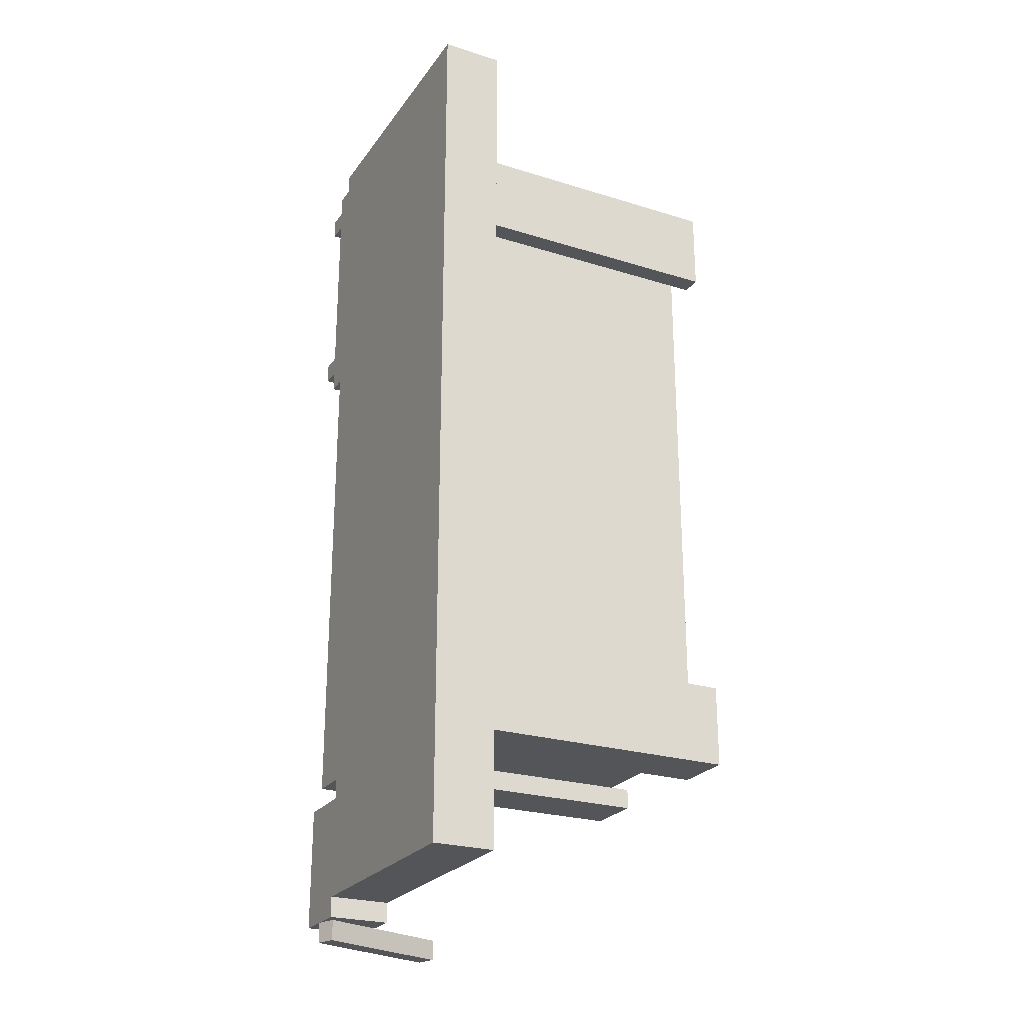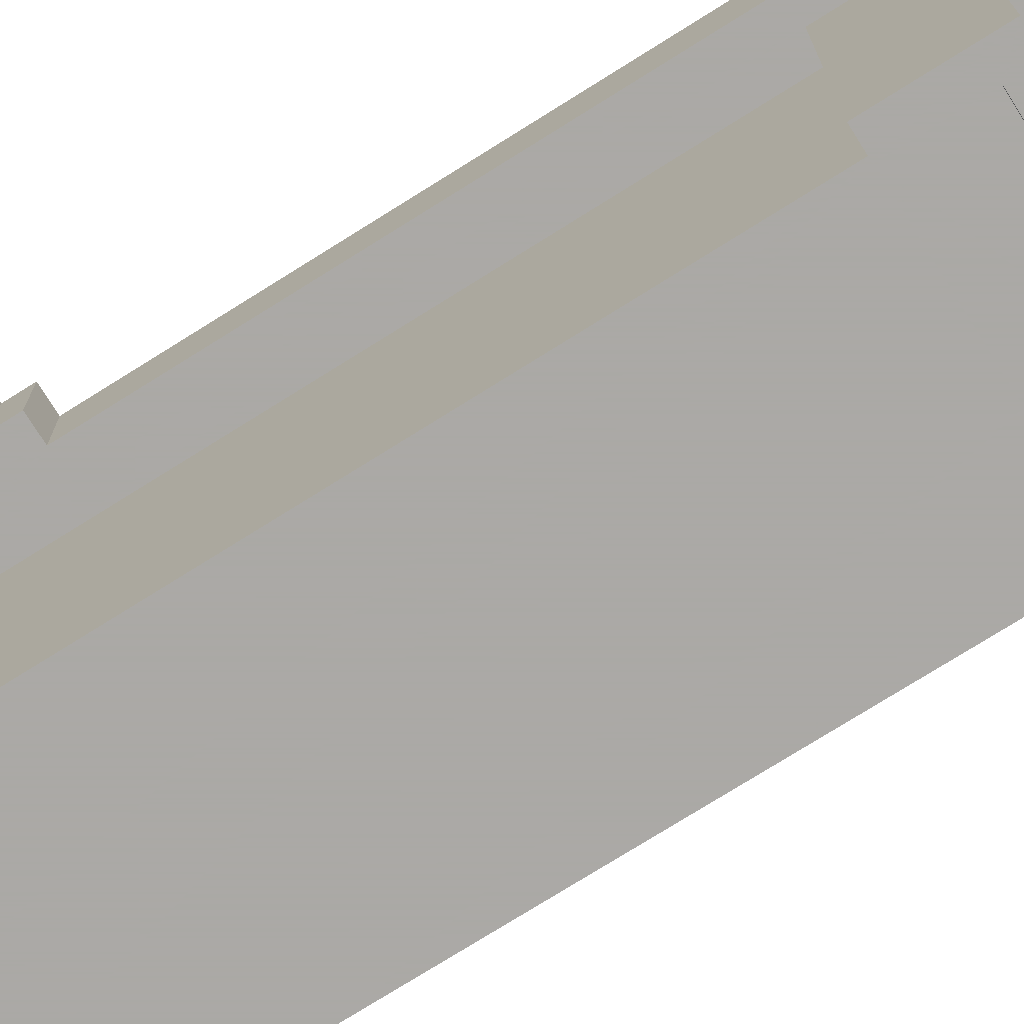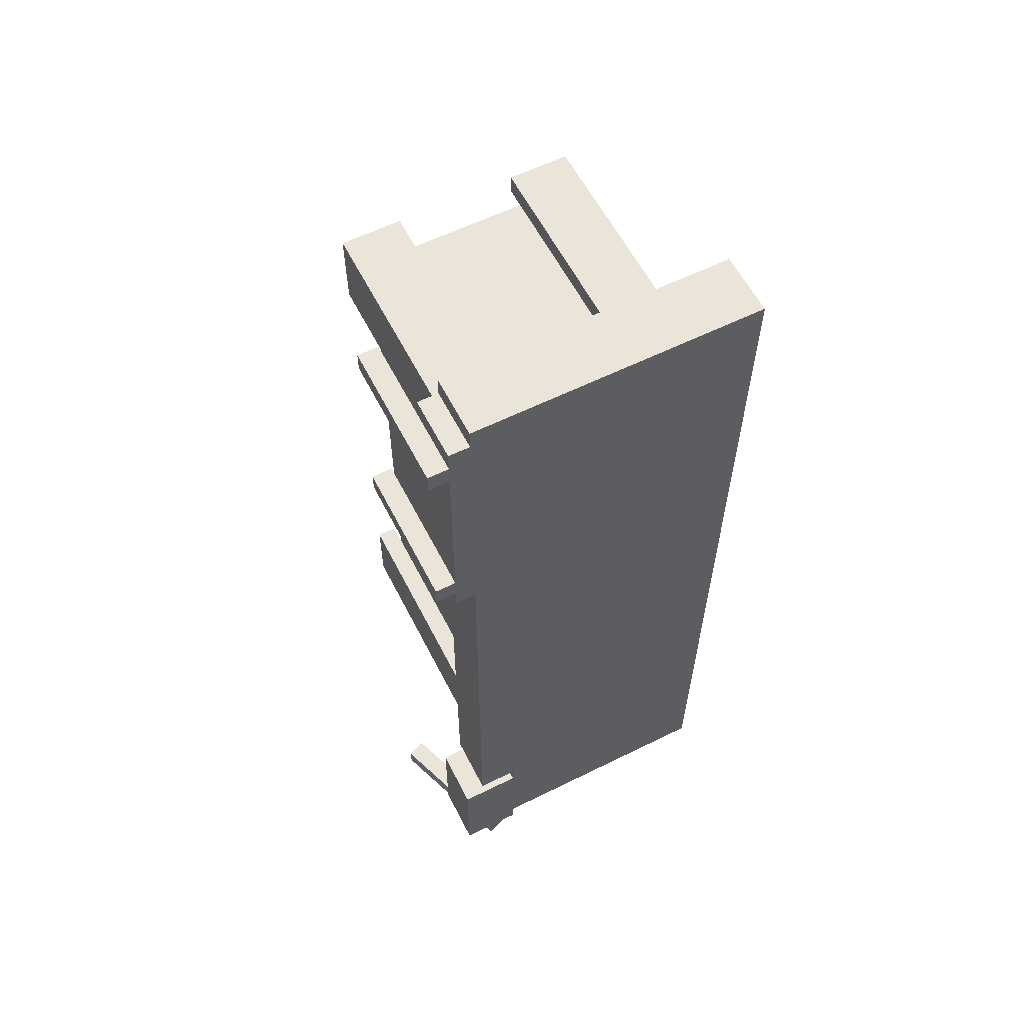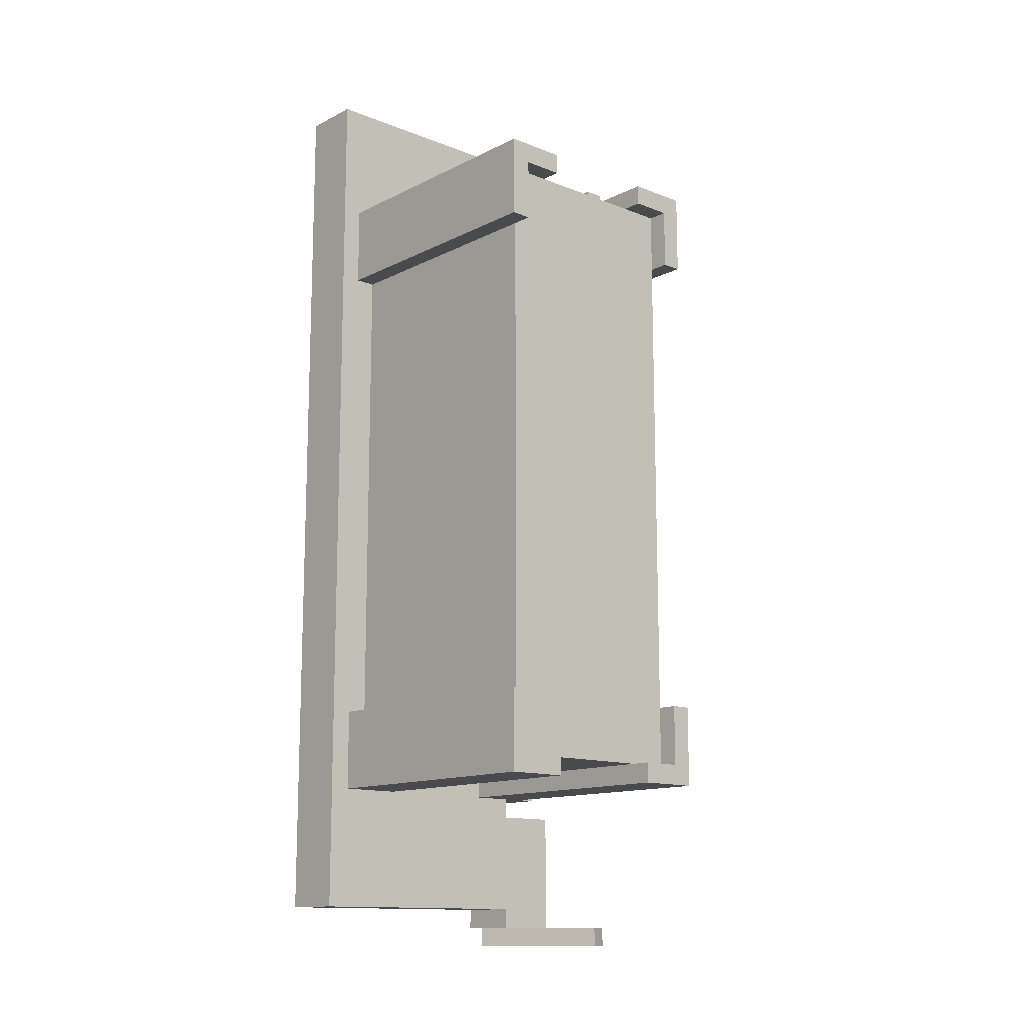
<metadata>
{"format":"obj","ext":"obj","renderer":"f3d","projection":"perspective","resolution":1024,"background":"white","views":[{"elev":-24.6,"azim":-117.0,"up":"+Z"},{"elev":-75.5,"azim":122.1,"up":"+Y"},{"elev":59.5,"azim":153.1,"up":"+Z"},{"elev":-13.3,"azim":-41.7,"up":"+Z"}]}
</metadata>
<code>
o Crafting_Table_Tri_Cube.001
v 0.75 0.8125 -2.25
v 0 1 -2.875
v 0.875 1 -1
v 0.875 1 -0.125
v -5e-06 1 -0.125
v 0.125 0.8125 -2.25
v 0 0.8125 -2.875
v 0.875 0.8125 -1
v 0.875 0.8125 -0.125
v -5e-06 0.8125 -0.125
v 0.125 0 -0.5625
v 0.125 0 -2.438
v 0.75 1 -2.875
v 0.75 0 -0.5625
v 0.75 0 -2.438
v 0.75 0.8125 -2.875
v 0.125 0 -2.25
v 0.75 0 -2.25
v 0.125 0.8125 -0.75
v 0.75 0.8125 -0.75
v 0.125 0 -0.75
v 0.75 0 -0.75
v 0.25 1 -2.875
v 0.25 0.8125 -0.125
v 0.25 0.8125 -0.5625
v 0.25 0.8125 -2.438
v 0.25 1 -0.125
v 0.25 0 -0.5625
v 0.25 0 -2.438
v 0.25 0.8125 -2.875
v 0.625 1 -2.875
v 0.625 0.8125 -0.125
v 0.625 0.8125 -0.5625
v 0.625 0.8125 -2.438
v 0.625 1 -0.125
v 0.625 0 -0.5625
v 0.625 0 -2.438
v 0.625 0.8125 -2.875
v 0.0625 0.8125 -2.25
v 0.0625 0.8125 -0.75
v 0.8125 0.8125 -2.25
v 0.8125 0.8125 -0.75
v -4e-06 1 -0.5
v 0.875 1 -0.5
v -4e-06 0.8125 -0.5
v 0.25 1 -0.5
v 0.25 0.8125 -0.5
v 0.625 1 -0.5
v 0.625 0.8125 -0.5
v 0.0625 0.8125 -0.5
v 0.8125 0.8125 -0.5
v -1e-06 1 -2.5
v 0.875 1 -2.5
v -1e-06 0.8125 -2.5
v 0.875 0.8125 -2.5
v 0.75 1 -2.5
v 0.75 0.8125 -2.5
v 0.25 1 -2.5
v 0.25 0.8125 -2.5
v 0.625 1 -2.5
v 0.625 0.8125 -2.5
v 0.0625 0.8125 -2.5
v 0.8125 0.8125 -2.5
v 0.0625 0 -2.25
v 0.25 0 -2.5
v 0.0625 0 -0.75
v 0.625 0 -2.5
v 0.0625 0 -2.5
v 0.8125 0 -2.25
v 0.8125 0 -2.5
v 0.25 0 -0.5
v 0.625 0 -0.5
v 0.0625 0 -0.5
v 0.8125 0 -0.75
v 0.8125 0 -0.5
v 0.875 1 -0.1875
v 0.875 0.8125 -0.1875
v 0.9375 1 -1
v 0.9375 0.8125 -1
v 0.9375 1 -0.5
v 0.9375 0.8125 -0.5
v 0.9375 1 -0.1875
v 0.9375 0.8125 -0.1875
v 0.75 1 -2.562
v 0.75 0.8125 -2.562
v 0.9375 1 -2.562
v 0.9375 0.8125 -2.562
v 0.75 1 -2.938
v 0.75 0.8125 -2.938
v 0.9375 1 -2.938
v 0.9375 0.8125 -2.938
v 0.9375 0.5625 -0.3125
v 0.9375 1 -0.3125
v 1 1 -0.3125
v 1 0.5625 -0.3125
v 0.9375 0.5625 -0.25
v 0.9375 1 -0.25
v 1 1 -0.25
v 1 0.5625 -0.25
v 0.9375 0.5625 -0.9375
v 0.9375 1 -0.9375
v 1 1 -0.9375
v 1 0.5625 -0.9375
v 0.9375 0.5625 -0.875
v 0.9375 1 -0.875
v 1 1 -0.875
v 1 0.5625 -0.875
v 0.9362 0.5672 -2.938
v 0.7866 0.9784 -2.938
v 0.7866 0.9784 -3
v 0.9362 0.5672 -3
v 0.9949 0.5886 -2.938
v 0.8453 0.9997 -2.938
v 0.8453 0.9997 -3
v 0.9949 0.5886 -3
v 0.75 0.0625 -2.25
v 0.125 0.0625 -2.25
v 0.75 0.0625 -0.75
v 0.125 0.0625 -0.75
v 0.25 0.0625 -0.5625
v 0.25 0.0625 -2.438
v 0.625 0.0625 -0.5625
v 0.625 0.0625 -2.438
v 0.125 0.0625 -0.5625
v 0.125 0.0625 -2.438
v 0.75 0.0625 -0.5625
v 0.75 0.0625 -2.438
v 0.875 1 -0.1875
v 0.875 1 -0.1875
v 0.875 1 -0.125
v 0.875 1 -0.125
v 0 0.8125 -2.875
v 0 0.8125 -2.875
v 0 0.8125 -2.875
v 0 0.8125 -2.875
v 0 1 -2.875
v 0 1 -2.875
v 0 1 -2.875
v 0.875 0.8125 -1
v 0.875 0.8125 -1
v 0.875 0.8125 -1
v 0.875 0.8125 -1
v 0.875 1 -1
v 0.875 1 -1
v 0.875 0.8125 -0.125
v 0.875 0.8125 -0.125
v -5e-06 0.8125 -0.125
v -5e-06 0.8125 -0.125
v -5e-06 0.8125 -0.125
v -5e-06 0.8125 -0.125
v -5e-06 1 -0.125
v -5e-06 1 -0.125
v 0.875 0.8125 -0.1875
v 0.875 0.8125 -0.1875
v 0.75 0.8125 -2.25
v 0.75 0.8125 -2.25
v 0.75 0.8125 -0.75
v 0.75 0.8125 -0.75
v 0.125 0 -2.25
v 0.125 0 -2.25
v 0.125 0 -2.438
v 0.125 0 -2.438
v 0.125 0 -0.75
v 0.125 0 -0.75
v 0.125 0 -0.5625
v 0.125 0 -0.5625
v 0.125 0.0625 -0.75
v 0.125 0.0625 -0.75
v 0.125 0.0625 -0.75
v 0.125 0.0625 -0.5625
v 0.125 0.0625 -0.5625
v 0.125 0.0625 -2.25
v 0.125 0.0625 -2.25
v 0.125 0.0625 -2.25
v 0.125 0.0625 -2.25
v 0.125 0.0625 -2.438
v 0.125 0.0625 -2.438
v 0.25 0 -0.5625
v 0.25 0 -0.5625
v 0.25 0 -2.438
v 0.25 0 -2.438
v 0.75 0 -0.75
v 0.75 0 -0.75
v 0.75 0 -0.5625
v 0.75 0 -0.5625
v 0.75 1 -2.562
v 0.75 1 -2.562
v 0.75 1 -2.562
v 0.75 1 -2.562
v 0.75 1 -2.875
v 0.75 1 -2.875
v 0.75 1 -2.875
v 0.75 1 -2.875
v 0.75 0.8125 -2.875
v 0.75 0.8125 -2.875
v 0.75 0.8125 -2.875
v 0.75 0.8125 -2.875
v 0.75 0 -2.25
v 0.75 0 -2.25
v 0.75 0 -2.438
v 0.75 0 -2.438
v 0.8125 0.8125 -2.25
v 0.8125 0.8125 -2.25
v 0.75 0.0625 -2.25
v 0.75 0.0625 -2.25
v 0.75 0.0625 -2.25
v 0.125 0.8125 -2.25
v 0.125 0.8125 -2.25
v 0.0625 0.8125 -2.25
v 0.0625 0.8125 -2.25
v 0.75 0.0625 -0.75
v 0.75 0.0625 -0.75
v 0.75 0.0625 -0.75
v 0.9375 0.8125 -0.1875
v 0.9375 0.8125 -0.1875
v 0.125 0.8125 -0.75
v 0.125 0.8125 -0.75
v 0.125 0.8125 -0.75
v 0.0625 0.8125 -0.75
v 0.0625 0.8125 -0.75
v 0.625 1 -2.875
v 0.625 0 -0.5625
v 0.625 0 -0.5625
v 0.625 0 -2.438
v 0.625 0 -2.438
v 0.625 0.8125 -2.875
v 0.75 0.0625 -2.438
v 0.75 0.0625 -2.438
v 0.25 0.8125 -0.5
v 0.25 0.8125 -0.5
v 0.25 0.8125 -0.5
v 0.25 0.8125 -0.5625
v 0.25 0.8125 -0.5625
v 0.25 0.8125 -0.5625
v 0.25 0.0625 -0.5625
v 0.25 0.0625 -0.5625
v 0.25 0.0625 -0.5625
v 0.25 0.0625 -2.438
v 0.25 0.0625 -2.438
v 0.25 0.0625 -2.438
v 0.25 0.0625 -2.438
v 0.25 0.8125 -2.438
v 0.25 0.8125 -2.438
v 0.25 1 -2.875
v 0.25 1 -2.875
v 0.25 1 -2.875
v 0.25 1 -2.875
v 0.25 0.8125 -2.875
v 0.25 0.8125 -2.875
v 0.25 0.8125 -2.875
v 0.25 0.8125 -2.5
v 0.25 0.8125 -2.5
v 0.25 0.8125 -2.5
v 0.25 0.8125 -2.5
v 0.625 0.8125 -0.125
v 0.625 0.8125 -0.125
v 0.625 0.8125 -0.125
v 0.25 0.8125 -0.125
v 0.625 0.8125 -0.5625
v 0.625 0.8125 -0.5625
v 0.625 0.8125 -2.438
v 0.625 0.8125 -2.438
v 0.625 1 -0.125
v 0.625 1 -0.125
v 0.625 1 -0.125
v 0.25 1 -0.125
v 0.625 0.8125 -2.5
v 0.625 0.8125 -2.5
v 0.625 0.8125 -2.5
v 0.625 0.8125 -2.5
v 0.75 0.0625 -0.5625
v 0.75 0.0625 -0.5625
v 0.625 0.8125 -0.5
v 0.625 0.8125 -0.5
v 0.625 0.8125 -0.5
v 0.625 0.8125 -0.5
v 0.625 0.0625 -0.5625
v 0.625 0.0625 -0.5625
v 0.625 0.0625 -0.5625
v 0.625 0.0625 -2.438
v 0.625 0.0625 -2.438
v 0.625 0.0625 -2.438
v 0.8125 0.8125 -0.75
v 0.8125 0.8125 -0.75
v 0.8125 0.8125 -0.75
v 0.8125 0.8125 -0.75
v -4e-06 1 -0.5
v -1e-06 1 -2.5
v 0.0625 0.8125 -0.5
v 0.0625 0.8125 -0.5
v 0.0625 0.8125 -0.5
v 0.9375 1 -0.1875
v 0.9375 1 -0.1875
v 0.25 1 -0.5
v 0.625 1 -0.5
v -1e-06 0.8125 -2.5
v -4e-06 0.8125 -0.5
v 0.75 0.8125 -2.562
v 0.75 0.8125 -2.562
v 0.75 0.8125 -2.562
v 0.75 0.8125 -2.562
v 0.875 1 -2.5
v 0.875 1 -2.5
v 0.875 0.8125 -2.5
v 0.875 0.8125 -2.5
v 0.8125 0.8125 -2.5
v 0.8125 0.8125 -2.5
v 0.75 0.8125 -2.5
v 0.75 0.8125 -2.5
v 0.625 0 -2.5
v 0.625 0 -2.5
v 0.25 0 -2.5
v 0.25 0 -2.5
v 0.0625 0 -2.25
v 0.0625 0 -2.25
v 0.0625 0 -2.5
v 0.0625 0 -2.5
v 0.8125 0 -2.25
v 0.8125 0 -2.25
v 0.625 0 -0.5
v 0.625 0 -0.5
v 0.25 0 -0.5
v 0.25 0 -0.5
v 0.8125 0 -2.5
v 0.8125 0 -2.5
v 0.0625 0 -0.75
v 0.0625 0 -0.75
v 0.0625 0 -0.75
v 0.8125 0 -0.75
v 0.8125 0 -0.75
v 0.625 1 -2.5
v 0.9375 0.8125 -1
v 0.9375 0.8125 -1
v 0.9375 1 -1
v 0.9375 1 -1
v 0.8125 0.8125 -0.5
v 0.8125 0.8125 -0.5
v 0.8125 0.8125 -0.5
v 0.9375 0.8125 -0.5
v 0.9375 0.8125 -0.5
v 0.9375 0.8125 -0.5
v 0.9375 1 -0.5
v 0.75 1 -2.5
v 0.75 1 -2.5
v 0.0625 0.8125 -2.5
v 0.0625 0.8125 -2.5
v 0.9375 1 -2.562
v 0.9375 1 -2.562
v 0.9375 0.8125 -2.562
v 0.9375 0.8125 -2.562
v 0.9375 0.8125 -2.938
v 0.9375 0.8125 -2.938
v 0.75 0.8125 -2.938
v 0.75 0.8125 -2.938
v 0.75 1 -2.938
v 0.75 1 -2.938
v 0.9375 1 -2.938
v 0.9375 1 -2.938
v 0.9375 0.5625 -0.3125
v 0.9375 0.5625 -0.3125
v 0.9375 0.5625 -0.25
v 0.9375 0.5625 -0.25
v 0.9375 1 -0.25
v 0.9375 1 -0.25
v 0.9375 1 -0.3125
v 0.9375 1 -0.3125
v 1 1 -0.25
v 1 1 -0.25
v 1 1 -0.3125
v 1 1 -0.3125
v 1 0.5625 -0.25
v 1 0.5625 -0.25
v 1 0.5625 -0.3125
v 1 0.5625 -0.3125
v 0.9375 0.5625 -0.9375
v 0.9375 0.5625 -0.9375
v 0.9375 0.5625 -0.875
v 0.9375 0.5625 -0.875
v 0.9375 1 -0.875
v 0.9375 1 -0.875
v 0.9375 1 -0.9375
v 0.9375 1 -0.9375
v 1 1 -0.875
v 1 1 -0.875
v 1 1 -0.9375
v 1 1 -0.9375
v 1 0.5625 -0.875
v 1 0.5625 -0.875
v 1 0.5625 -0.9375
v 1 0.5625 -0.9375
v 0.9362 0.5672 -2.938
v 0.9362 0.5672 -2.938
v 0.9949 0.5886 -2.938
v 0.9949 0.5886 -2.938
v 0.9949 0.5886 -2.938
v 0.8453 0.9997 -2.938
v 0.8453 0.9997 -2.938
v 0.8453 0.9997 -2.938
v 0.7866 0.9784 -2.938
v 0.7866 0.9784 -2.938
v 0.7866 0.9784 -2.938
v 0.8453 0.9997 -3
v 0.8453 0.9997 -3
v 0.7866 0.9784 -3
v 0.7866 0.9784 -3
v 0.9949 0.5886 -3
v 0.9949 0.5886 -3
v 0.9949 0.5886 -3
v 0.9362 0.5672 -3
v 0.9362 0.5672 -3
v 0.8125 0 -0.5
v 0.8125 0 -0.5
v 0.25 1 -2.5
v 0.0625 0 -0.5
v 0.0625 0 -0.5
f 76 4 9
f 41 139 158
f 2 7 296
f 5 10 24
f 190 16 38
f 128 82 342
f 167 19 6
f 27 24 32
f 273 47 25
f 33 232 235
f 121 26 34
f 31 38 248
f 61 261 242
f 263 32 146
f 132 62 54
f 58 46 48
f 158 139 42
f 52 43 46
f 147 297 50
f 143 48 44
f 334 80 339
f 156 116 69
f 23 30 133
f 297 54 210
f 153 83 292
f 128 264 130
f 46 266 35
f 53 55 63
f 258 47 273
f 45 149 152
f 140 332 340
f 182 118 74
f 80 293 215
f 145 256 77
f 144 78 79
f 44 342 335
f 226 61 59
f 194 85 268
f 29 161 68
f 238 117 125
f 314 209 346
f 267 298 57
f 351 195 89
f 306 304 41
f 304 139 41
f 191 88 353
f 86 87 91
f 309 299 188
f 300 349 348
f 53 63 308
f 331 84 13
f 137 52 58
f 187 347 357
f 97 93 359
f 363 98 94
f 371 95 370
f 372 96 92
f 365 369 374
f 99 367 364
f 105 101 375
f 379 106 102
f 387 103 386
f 104 100 389
f 381 385 390
f 107 383 380
f 393 113 109
f 402 110 400
f 406 111 404
f 407 112 108
f 401 405 410
f 115 114 396
f 70 308 63
f 70 310 269
f 134 249 251
f 157 284 74
f 224 280 67
f 318 325 307
f 316 345 252
f 243 240 65
f 159 173 64
f 207 39 64
f 37 311 324
f 206 1 20
f 148 290 229
f 28 71 73
f 260 277 72
f 21 11 73
f 414 289 219
f 336 275 320
f 51 283 81
f 58 60 221
f 22 329 411
f 210 54 62
f 227 204 281
f 51 81 214
f 199 205 228
f 165 170 236
f 12 176 175
f 200 127 282
f 44 48 264
f 164 119 124
f 351 350 301
f 181 239 177
f 222 122 272
f 217 168 66
f 178 120 322
f 169 211 279
f 220 210 208
f 204 211 169
f 204 174 241
f 296 45 287
f 211 271 279
f 184 126 212
f 46 43 151
f 192 357 355
f 36 14 411
f 356 90 352
f 50 297 220
f 60 56 186
f 262 270 67
f 18 15 324
f 255 274 337
f 56 60 48
f 160 315 68
f 240 180 65
f 116 198 69
f 168 163 66
f 169 237 171
f 233 230 322
f 330 286 338
f 277 223 72
f 231 291 415
f 303 3 8
f 302 56 143
f 154 76 9
f 155 41 158
f 288 2 296
f 27 5 24
f 31 190 38
f 44 128 342
f 172 167 6
f 263 27 32
f 259 49 234
f 278 33 235
f 123 121 34
f 244 31 248
f 59 61 242
f 131 263 146
f 60 58 48
f 58 52 46
f 333 334 339
f 202 156 69
f 136 245 135
f 220 297 210
f 129 153 292
f 295 294 265
f 257 258 273
f 287 45 152
f 285 142 341
f 339 80 215
f 141 144 79
f 143 44 335
f 250 226 59
f 226 197 61
f 312 29 68
f 317 314 346
f 196 191 353
f 358 86 91
f 343 309 188
f 189 300 348
f 344 53 308
f 221 60 193
f 246 138 413
f 192 187 357
f 361 97 359
f 366 363 94
f 368 371 370
f 373 372 92
f 360 365 374
f 362 99 364
f 377 105 375
f 382 379 102
f 384 387 386
f 388 104 389
f 376 381 390
f 378 107 380
f 391 394 399
f 398 402 400
f 403 406 404
f 409 407 108
f 392 401 410
f 395 408 397
f 308 70 269
f 62 132 254
f 118 157 74
f 203 318 307
f 313 316 252
f 253 243 65
f 173 207 64
f 15 37 324
f 213 206 20
f 258 150 47
f 11 28 73
f 276 260 72
f 326 21 73
f 327 414 219
f 75 336 320
f 247 58 221
f 14 22 411
f 77 51 214
f 201 199 228
f 179 165 236
f 17 12 175
f 225 200 282
f 128 44 264
f 166 164 124
f 195 351 301
f 162 181 177
f 185 222 272
f 40 216 328
f 237 169 279
f 218 220 208
f 174 204 169
f 281 204 241
f 288 296 287
f 183 184 212
f 266 46 151
f 321 36 411
f 354 356 352
f 280 262 67
f 319 18 324
f 77 256 51
f 143 56 48
f 161 160 68
f 120 233 322
f 412 330 338
f 323 231 415
f 305 303 8

</code>
